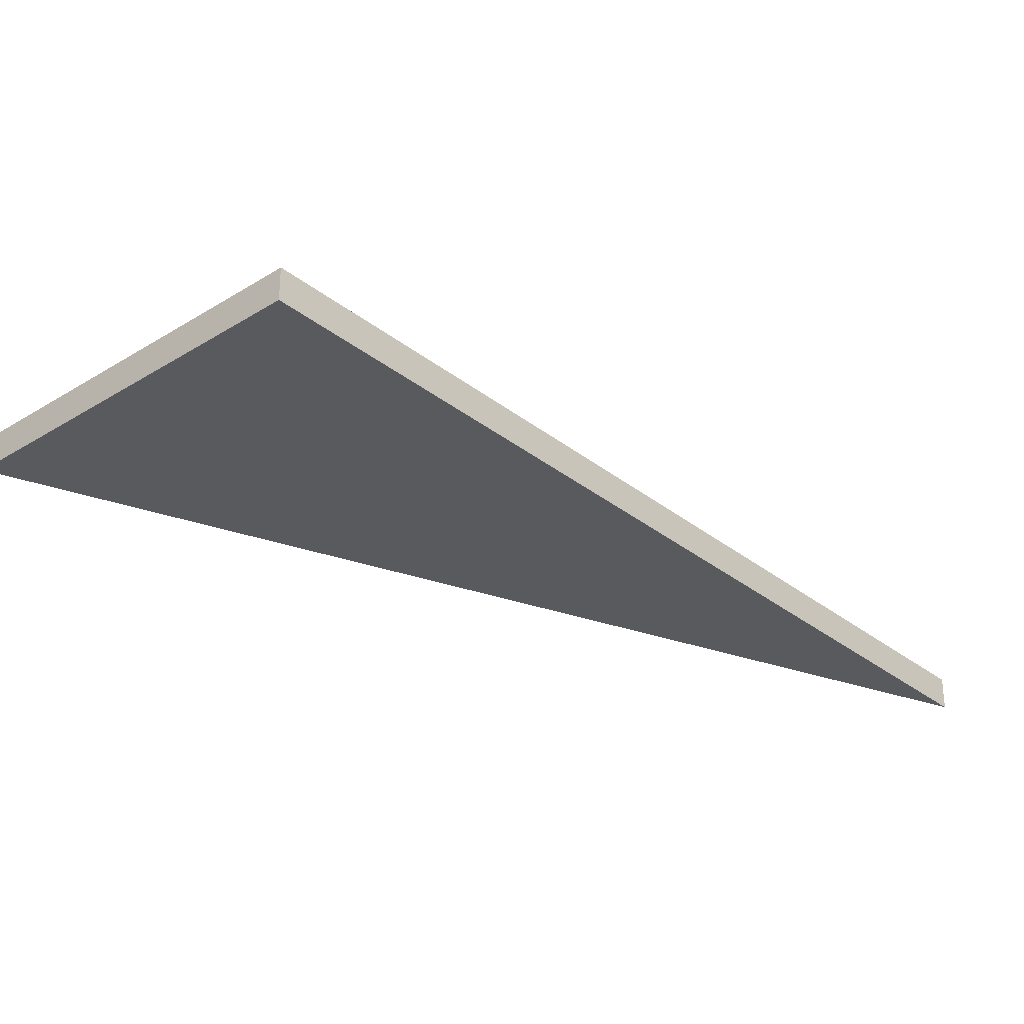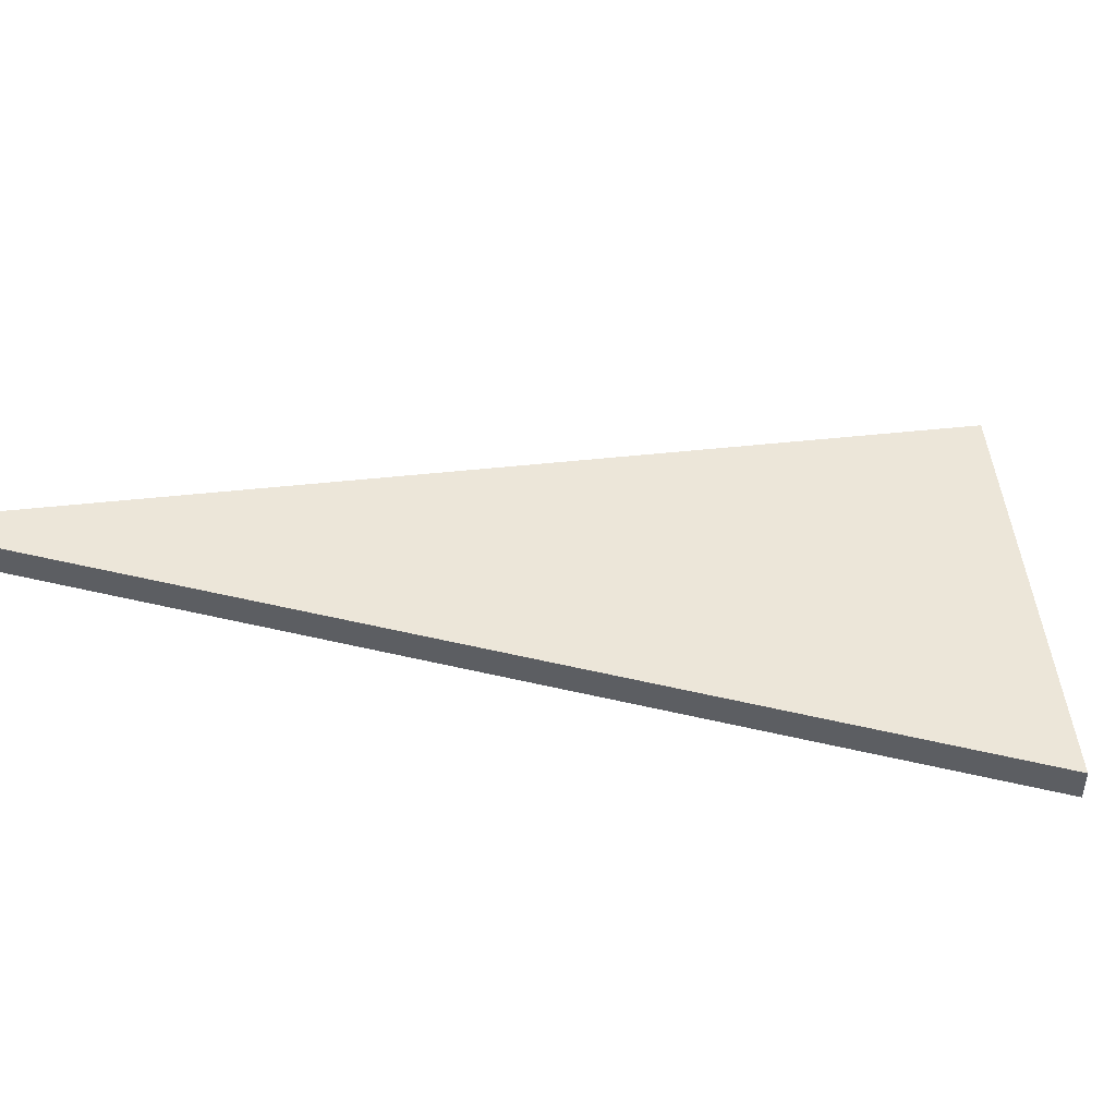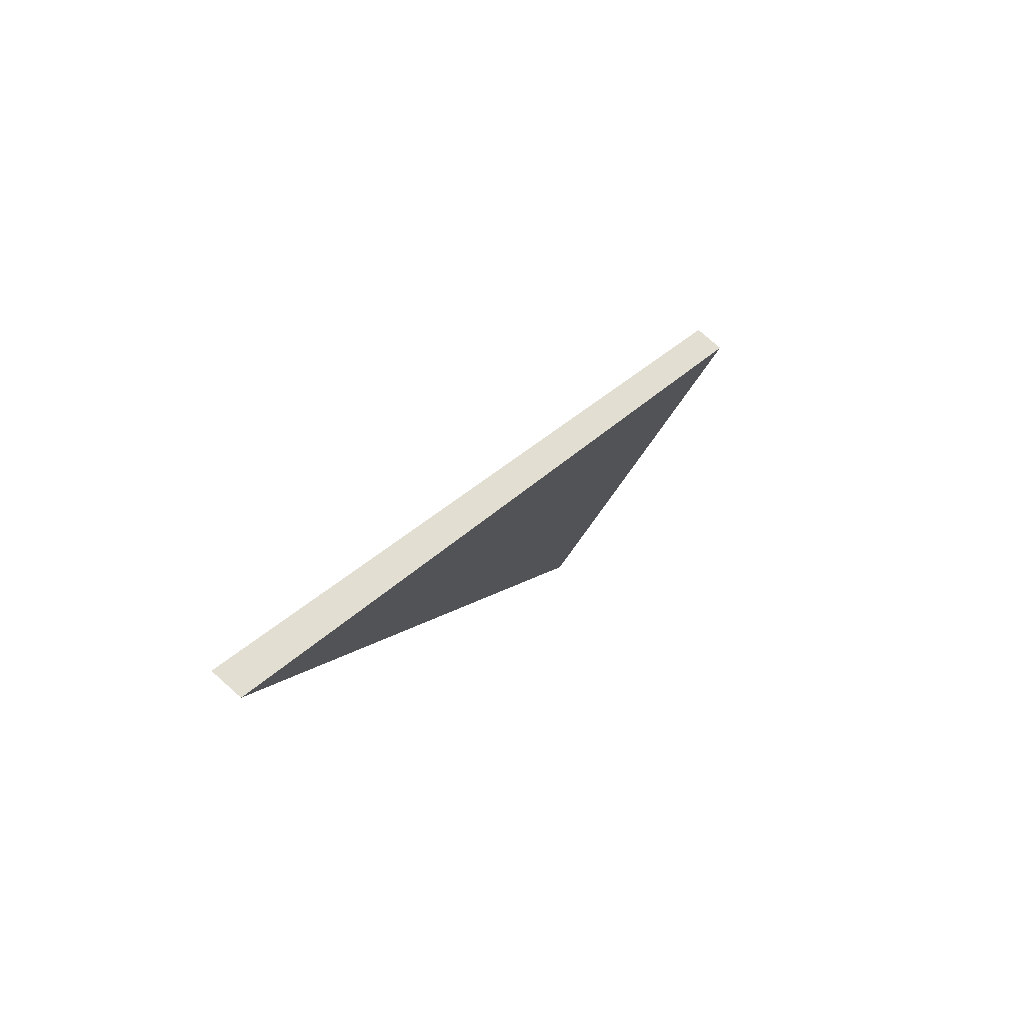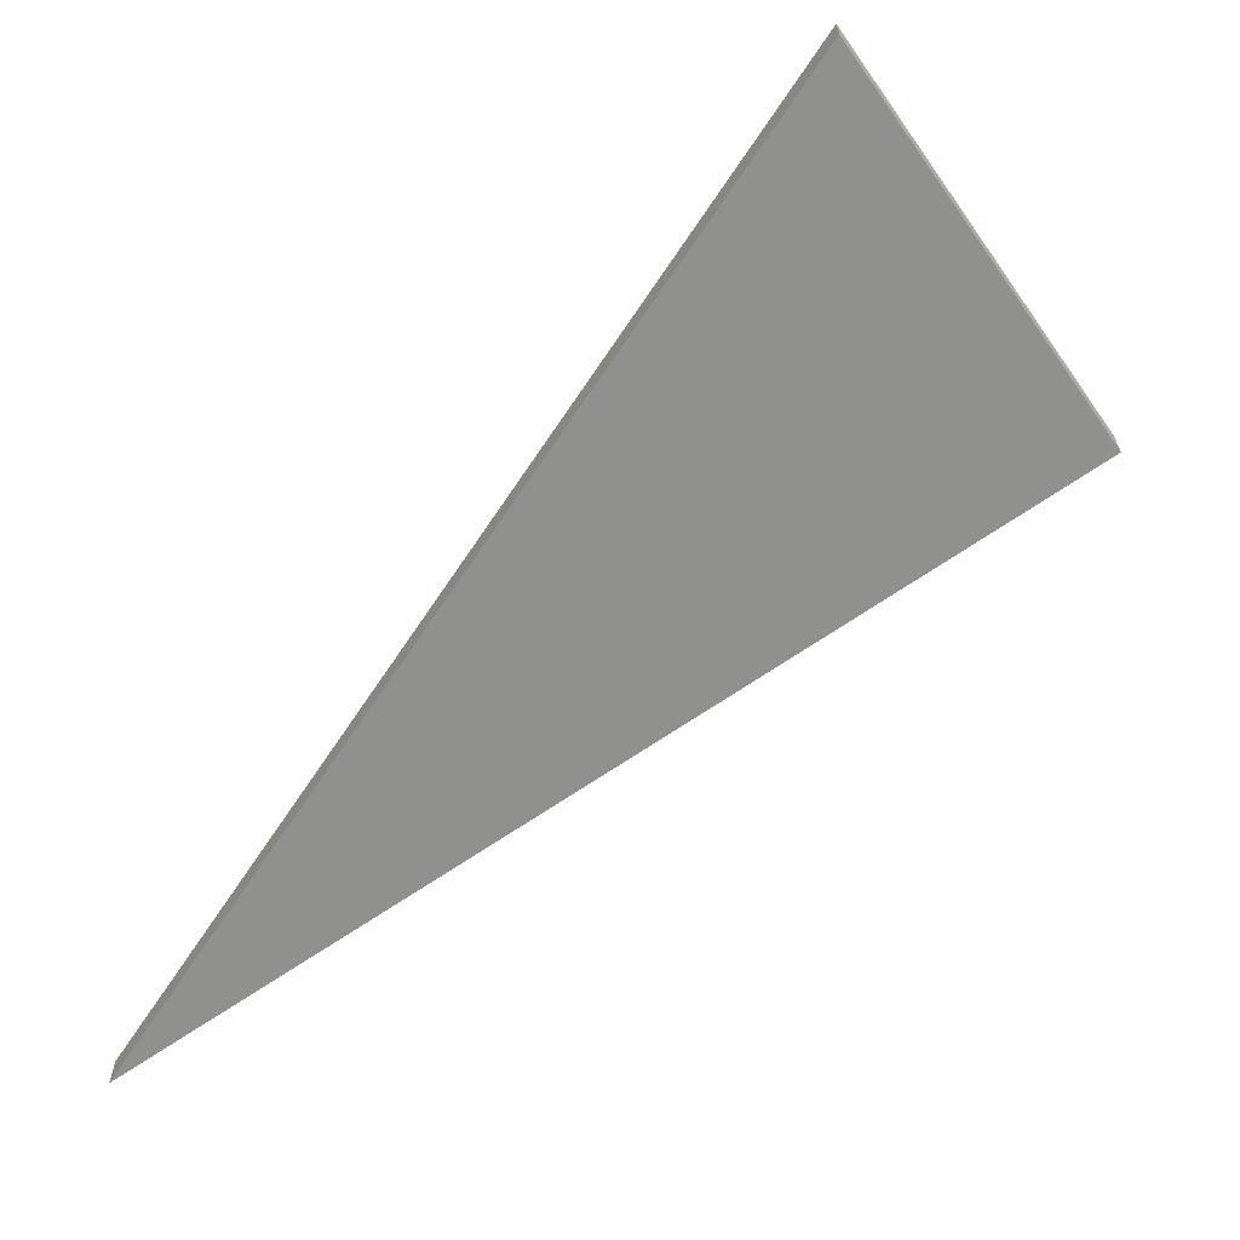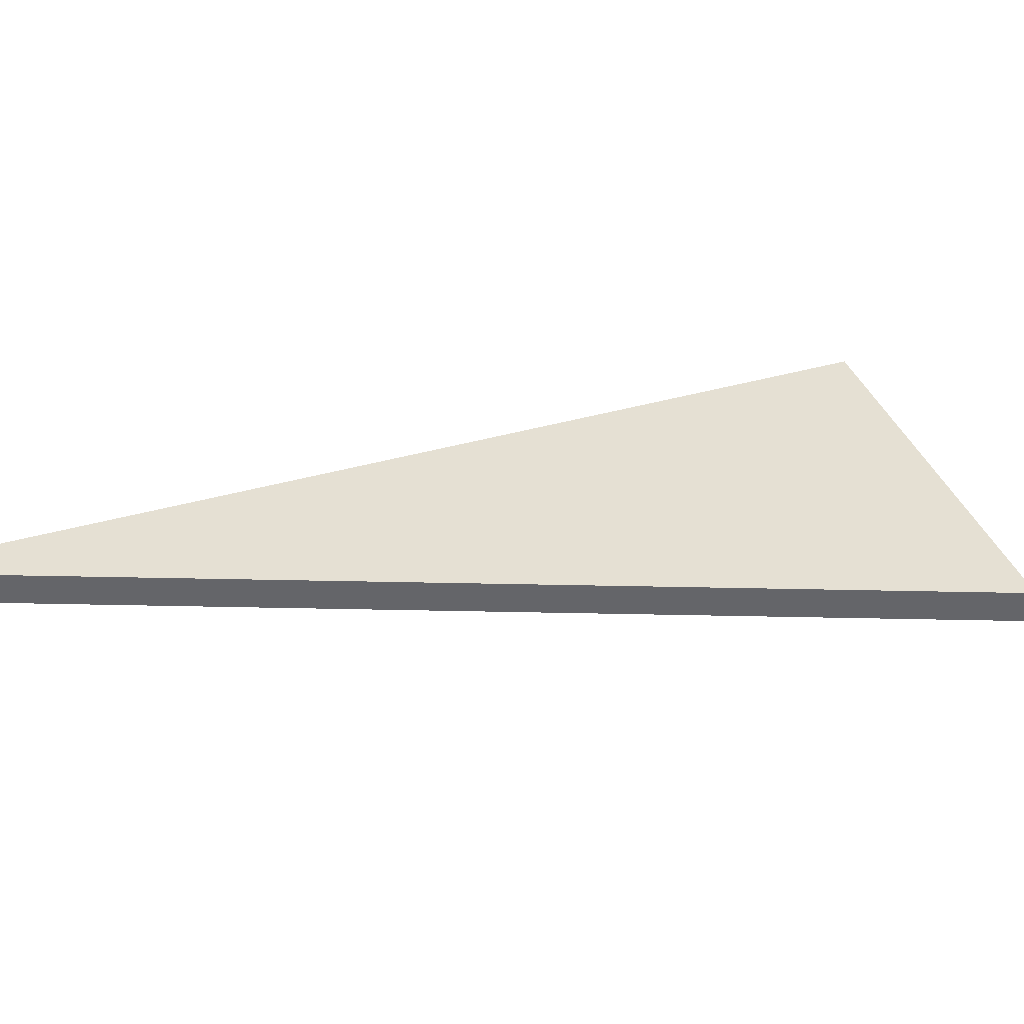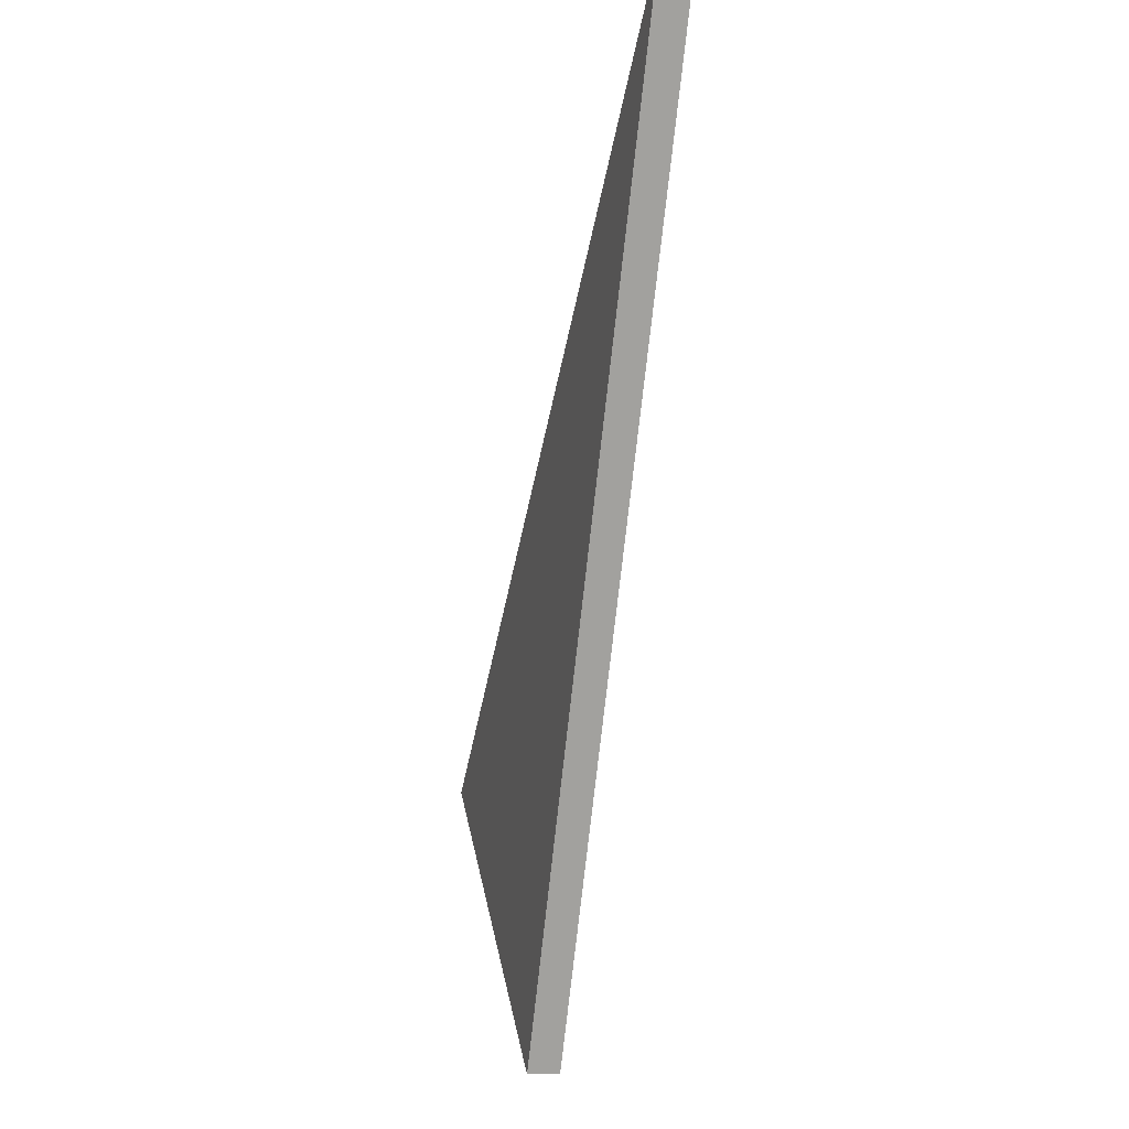
<metadata>
{"format":"obj","ext":"obj","renderer":"f3d","projection":"perspective","resolution":1024,"background":"white","views":[{"elev":-31.5,"azim":86.8,"up":"+Z"},{"elev":49.3,"azim":-51.8,"up":"+Z"},{"elev":76.6,"azim":-48.2,"up":"+Y"},{"elev":-65.6,"azim":-10.0,"up":"+Z"},{"elev":38.2,"azim":-65.0,"up":"+Z"},{"elev":-6.6,"azim":-106.0,"up":"+Y"}]}
</metadata>
<code>
o crane010
v -0.2929 0.2929 0.005
v -0.1659 0 0.005
v -0.08296 0.08296 0.005
v -0.2929 0.2929 -0.005
v -0.1659 0 -0.005
v -0.08296 0.08296 -0.005
f 1 2 3
f 1 4 5
f 1 5 2
f 2 5 6
f 2 6 3
f 3 6 4
f 3 4 1
f 6 5 4

</code>
